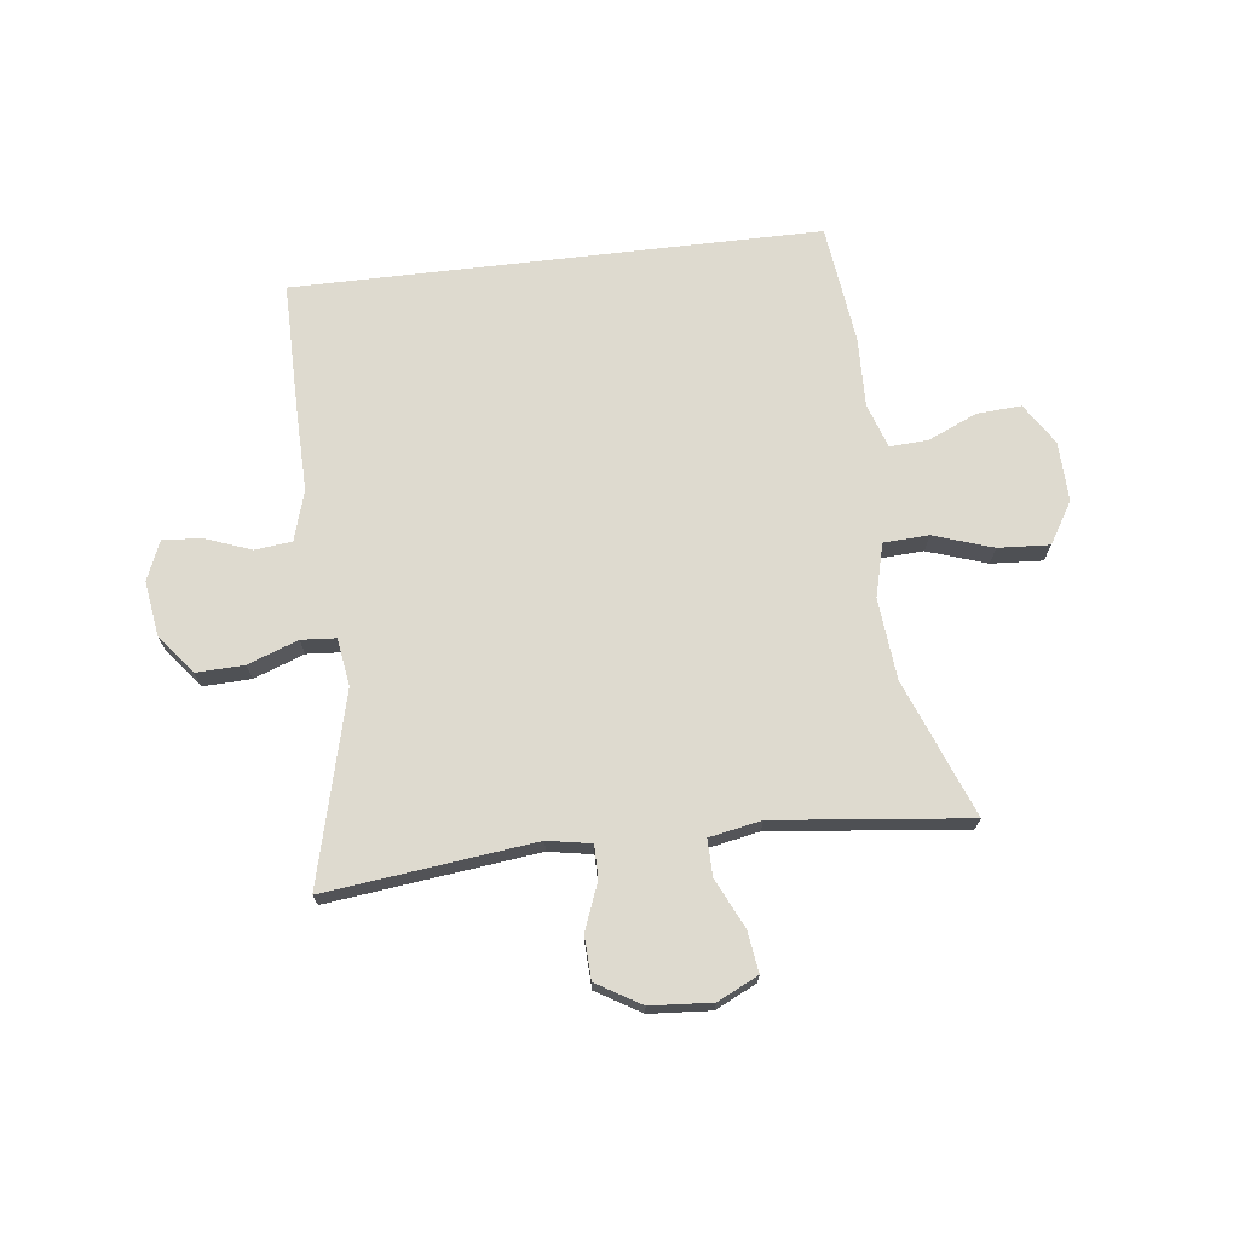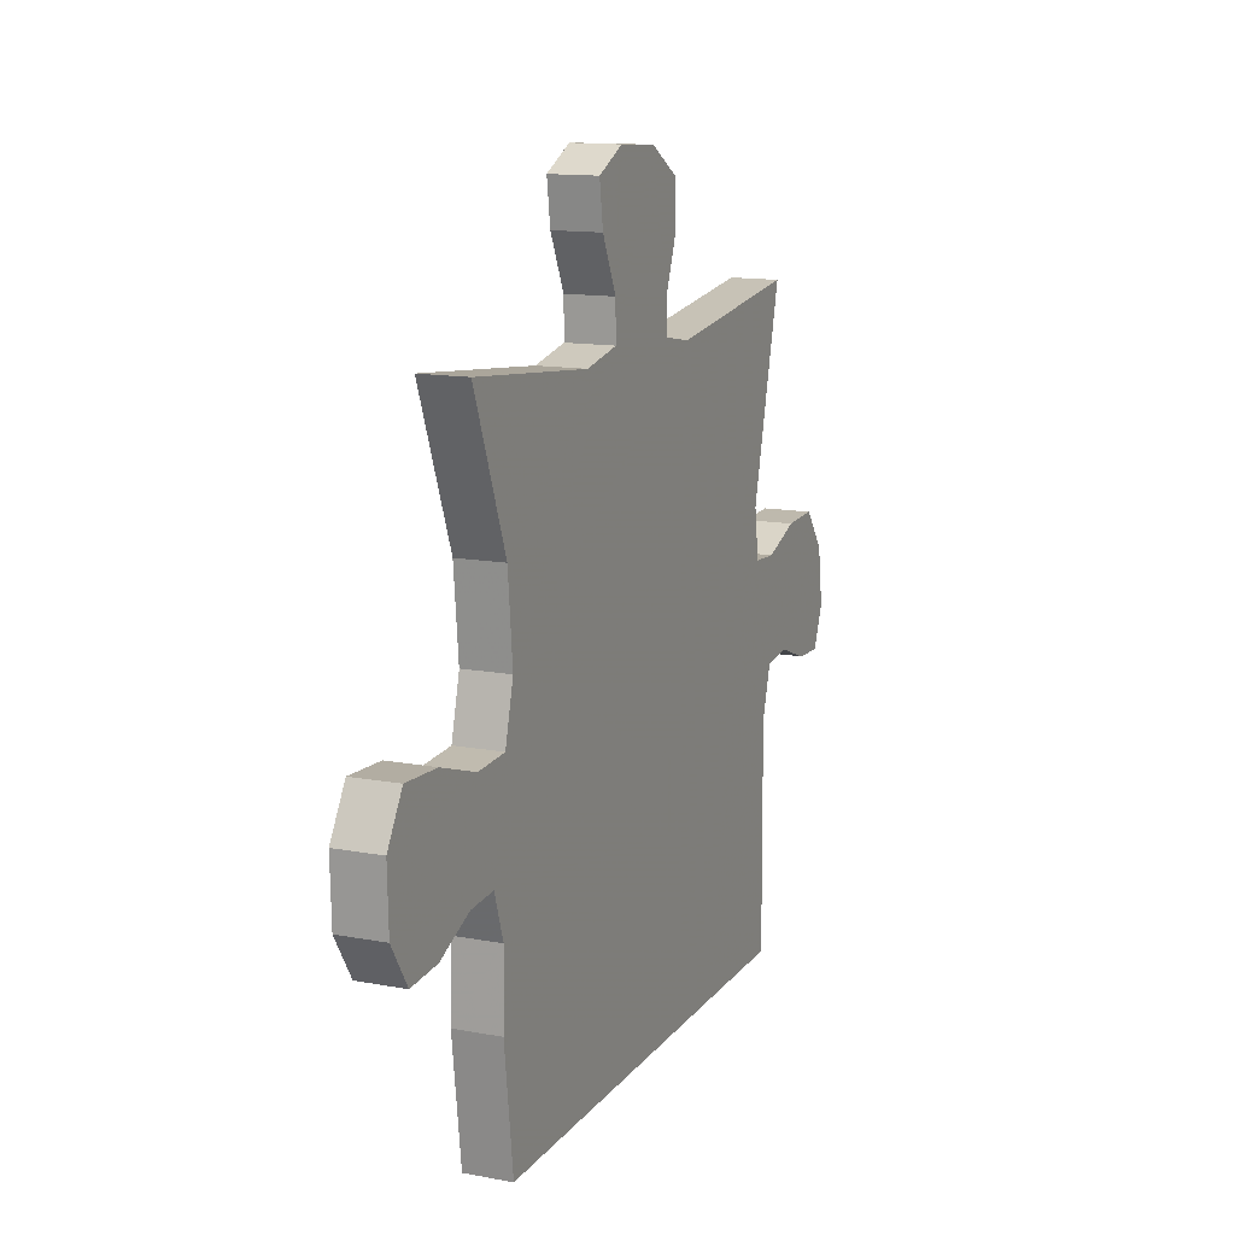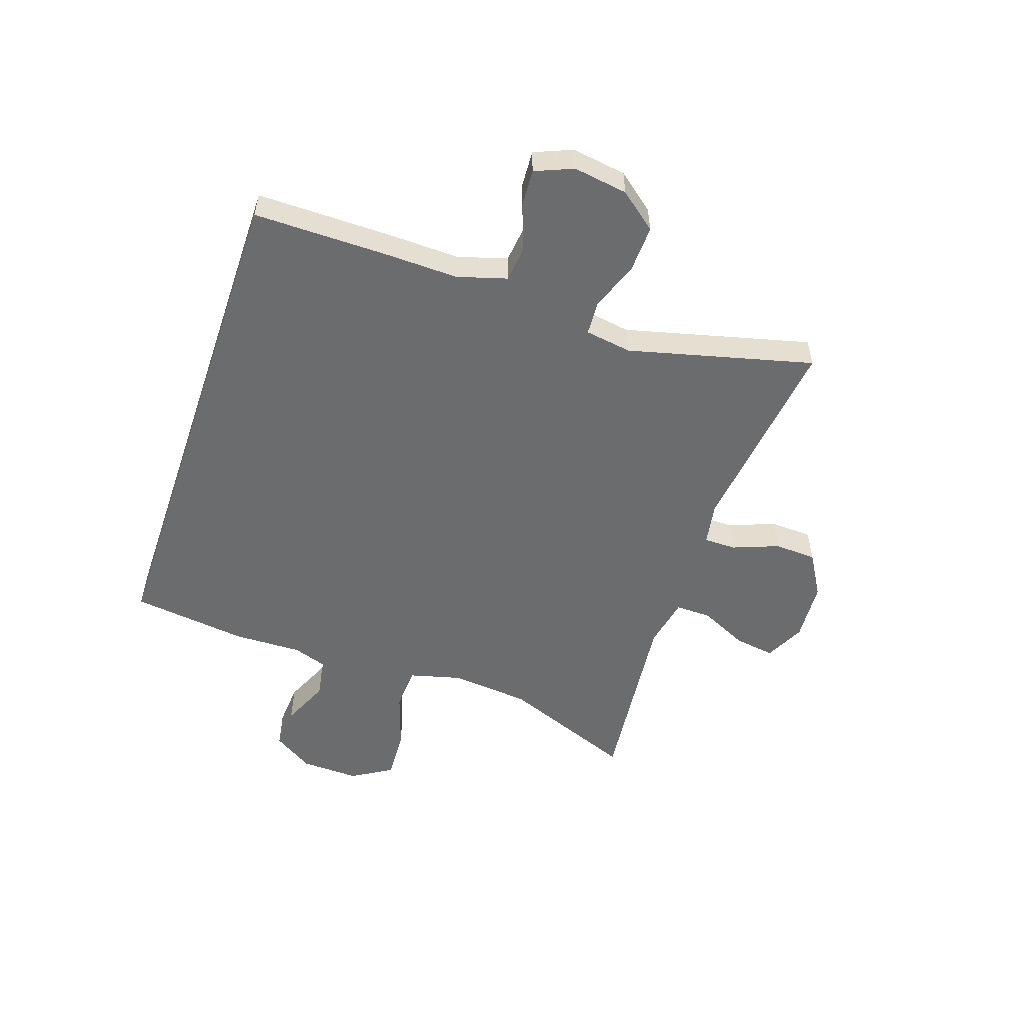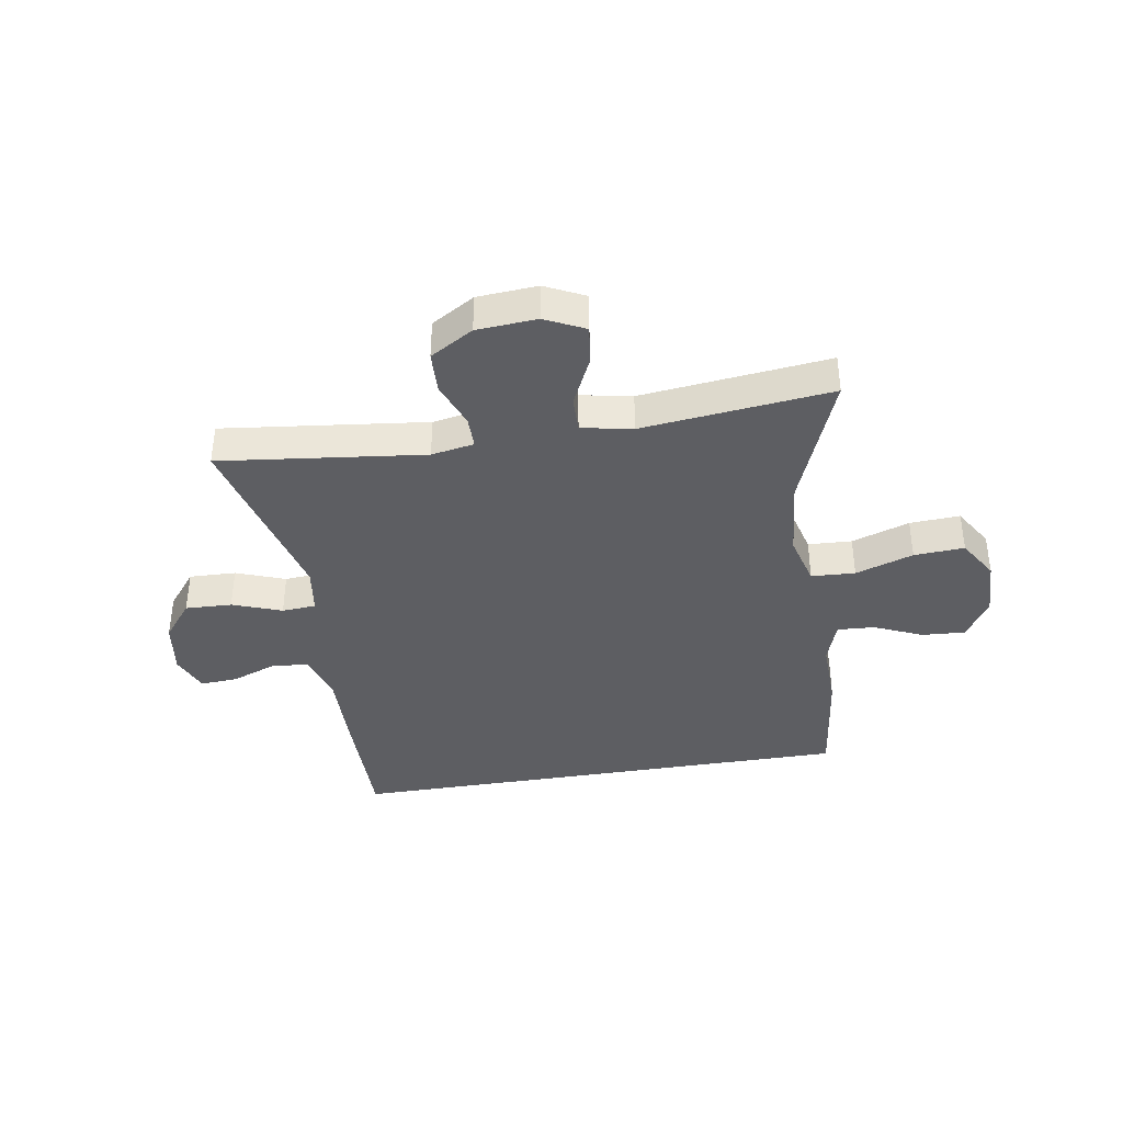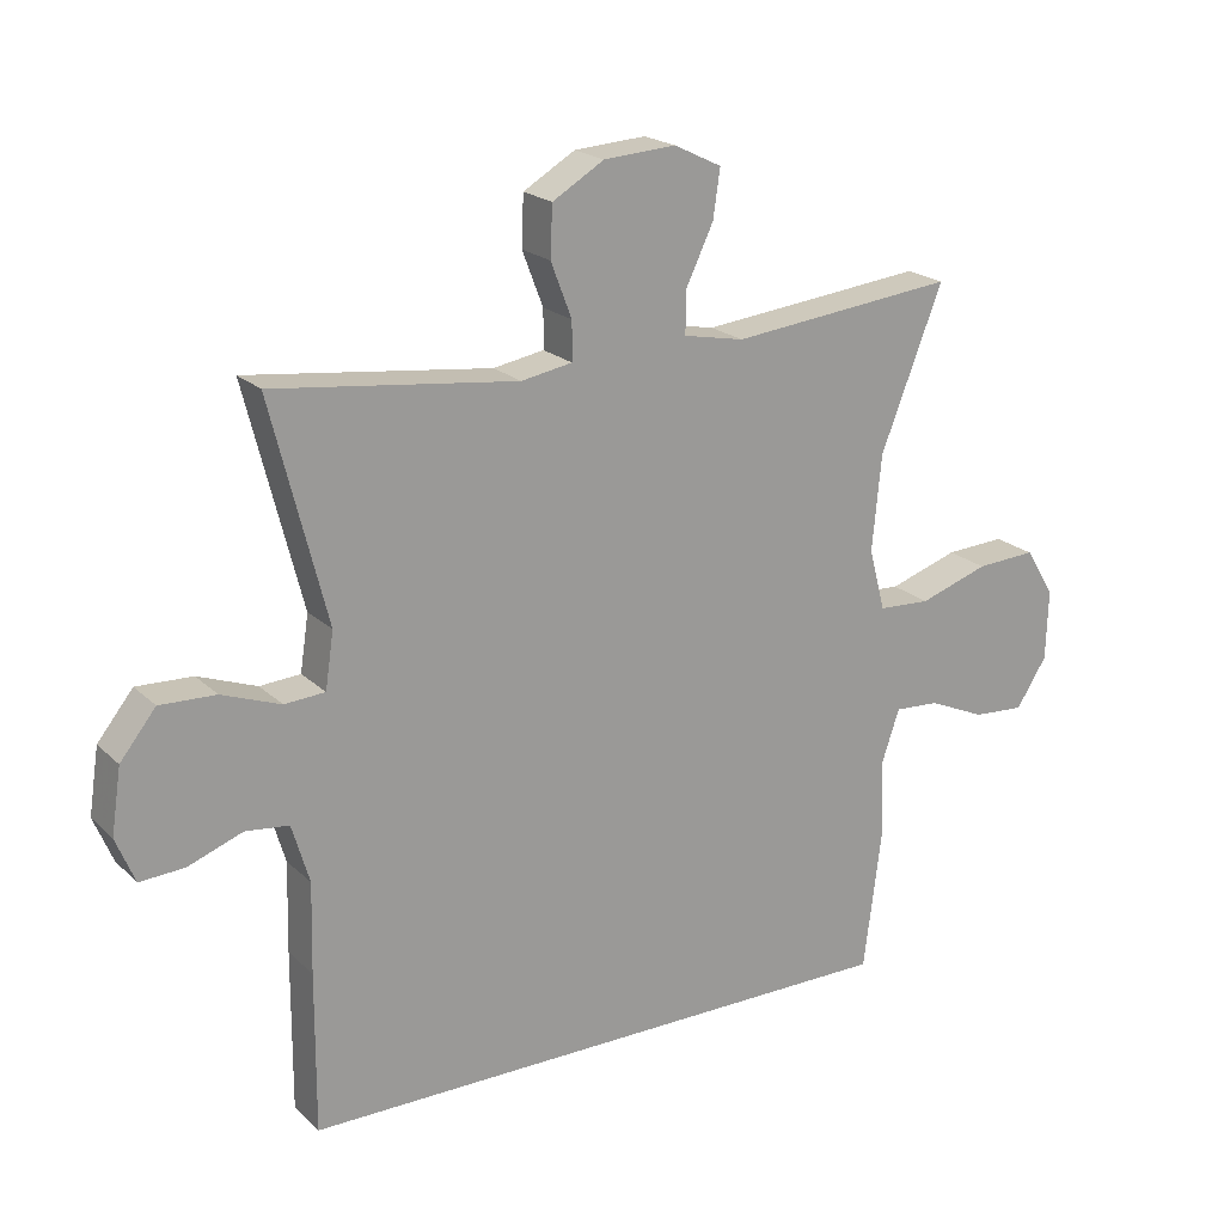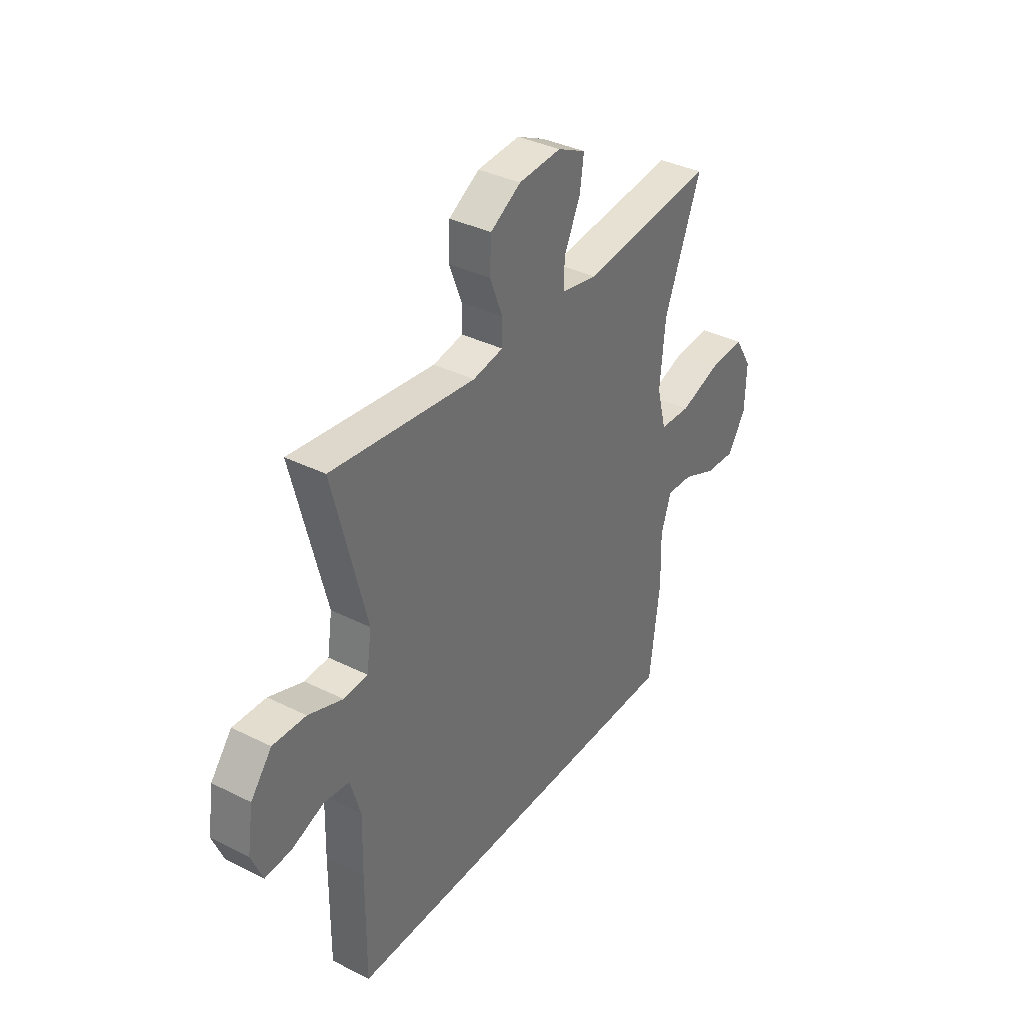
<metadata>
{"format":"obj","ext":"obj","renderer":"f3d","projection":"perspective","resolution":1024,"background":"white","views":[{"elev":71.0,"azim":-6.7,"up":"+Y"},{"elev":13.5,"azim":112.9,"up":"+Z"},{"elev":-53.6,"azim":-108.8,"up":"+Y"},{"elev":-38.7,"azim":9.4,"up":"+Y"},{"elev":20.4,"azim":-31.8,"up":"+Z"},{"elev":36.4,"azim":-56.9,"up":"+Z"}]}
</metadata>
<code>
v -0.5 0.07 0.5
v -0.151 0.07 0.458
v -0.078 0.07 0.471
v -0.078 0.07 0.526
v -0.108 0.07 0.604
v -0.105 0.07 0.676
v -0.031 0.07 0.72
v 0.072 0.07 0.727
v 0.14 0.07 0.694
v 0.13 0.07 0.625
v 0.091 0.07 0.543
v 0.09 0.07 0.482
v 0.177 0.07 0.465
v 0.5 0.07 0.5
v 0.411 0.07 0.272
v 0.398 0.07 0.136
v 0.421 0.07 0.048
v 0.496 0.07 0.044
v 0.595 0.07 0.077
v 0.681 0.07 0.082
v 0.723 0.07 0.013
v 0.72 0.07 -0.087
v 0.676 0.07 -0.156
v 0.602 0.07 -0.151
v 0.52 0.07 -0.115
v 0.456 0.07 -0.111
v 0.431 0.07 -0.185
v 0.434 0.07 -0.302
v 0.409 0.07 -0.5
v -0.467 0.07 -0.5
v -0.466 0.07 -0.273
v -0.463 0.07 -0.145
v -0.488 0.07 -0.061
v -0.55 0.07 -0.054
v -0.628 0.07 -0.083
v -0.692 0.07 -0.087
v -0.719 0.07 -0.022
v -0.705 0.07 0.071
v -0.654 0.07 0.135
v -0.574 0.07 0.132
v -0.49 0.07 0.101
v -0.432 0.07 0.105
v -0.42 0.07 0.185
v -0.5 0 0.5
v -0.151 0 0.458
v -0.078 0 0.471
v -0.078 0 0.526
v -0.108 0 0.604
v -0.105 0 0.676
v -0.031 0 0.72
v 0.072 0 0.727
v 0.14 0 0.694
v 0.13 0 0.625
v 0.091 0 0.543
v 0.09 0 0.482
v 0.177 0 0.465
v 0.5 0 0.5
v 0.411 0 0.272
v 0.398 0 0.136
v 0.421 0 0.048
v 0.496 0 0.044
v 0.595 0 0.077
v 0.681 0 0.082
v 0.723 0 0.013
v 0.72 0 -0.087
v 0.676 0 -0.156
v 0.602 0 -0.151
v 0.52 0 -0.115
v 0.456 0 -0.111
v 0.431 0 -0.185
v 0.434 0 -0.302
v 0.409 0 -0.5
v -0.467 0 -0.5
v -0.466 0 -0.273
v -0.463 0 -0.145
v -0.488 0 -0.061
v -0.55 0 -0.054
v -0.628 0 -0.083
v -0.692 0 -0.087
v -0.719 0 -0.022
v -0.705 0 0.071
v -0.654 0 0.135
v -0.574 0 0.132
v -0.49 0 0.101
v -0.432 0 0.105
v -0.42 0 0.185
f 38 39 40 41
f 38 41 42
f 37 38 42
f 34 35 36 37
f 33 34 37 42
f 32 33 42
f 31 32 42 43
f 27 28 29 30
f 26 27 30 31
f 22 23 24 25
f 22 25 26
f 21 22 26
f 18 19 20 21
f 17 18 21 26
f 16 17 26 31
f 13 14 15
f 12 13 15 16
f 8 9 10 11
f 8 11 12
f 7 8 12
f 4 5 6 7
f 3 4 7 12
f 2 3 12 16
f 43 1 2 16
f 16 31 43
f 84 83 82 81
f 85 84 81
f 85 81 80
f 80 79 78 77
f 85 80 77 76
f 85 76 75
f 86 85 75 74
f 73 72 71 70
f 74 73 70 69
f 68 67 66 65
f 69 68 65
f 69 65 64
f 64 63 62 61
f 69 64 61 60
f 74 69 60 59
f 58 57 56
f 59 58 56 55
f 54 53 52 51
f 55 54 51
f 55 51 50
f 50 49 48 47
f 55 50 47 46
f 59 55 46 45
f 59 45 44 86
f 86 74 59
f 1 44 45 2
f 2 45 46 3
f 3 46 47 4
f 4 47 48 5
f 5 48 49 6
f 6 49 50 7
f 7 50 51 8
f 8 51 52 9
f 9 52 53 10
f 10 53 54 11
f 11 54 55 12
f 12 55 56 13
f 13 56 57 14
f 14 57 58 15
f 15 58 59 16
f 16 59 60 17
f 17 60 61 18
f 18 61 62 19
f 19 62 63 20
f 20 63 64 21
f 21 64 65 22
f 22 65 66 23
f 23 66 67 24
f 24 67 68 25
f 25 68 69 26
f 26 69 70 27
f 27 70 71 28
f 28 71 72 29
f 29 72 73 30
f 30 73 74 31
f 31 74 75 32
f 32 75 76 33
f 33 76 77 34
f 34 77 78 35
f 35 78 79 36
f 36 79 80 37
f 37 80 81 38
f 38 81 82 39
f 39 82 83 40
f 40 83 84 41
f 41 84 85 42
f 42 85 86 43
f 43 86 44 1

</code>
